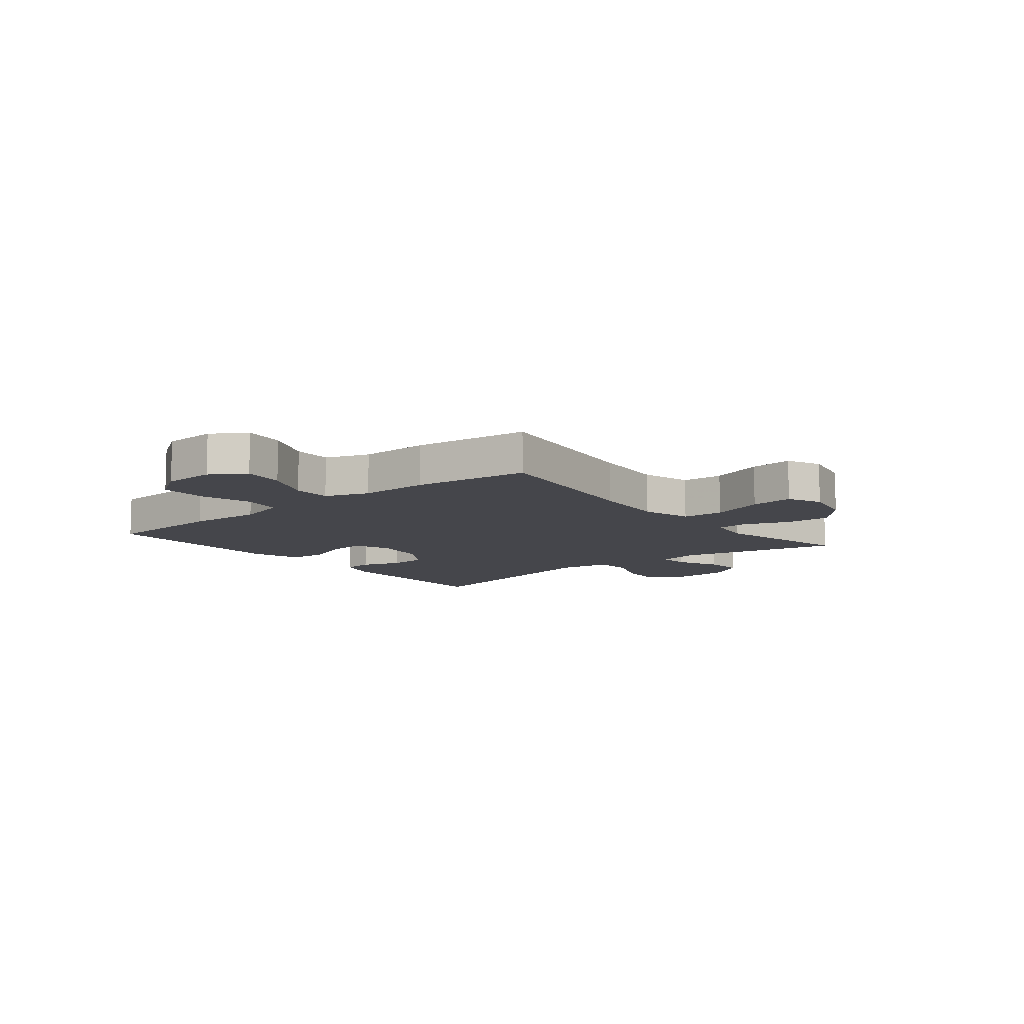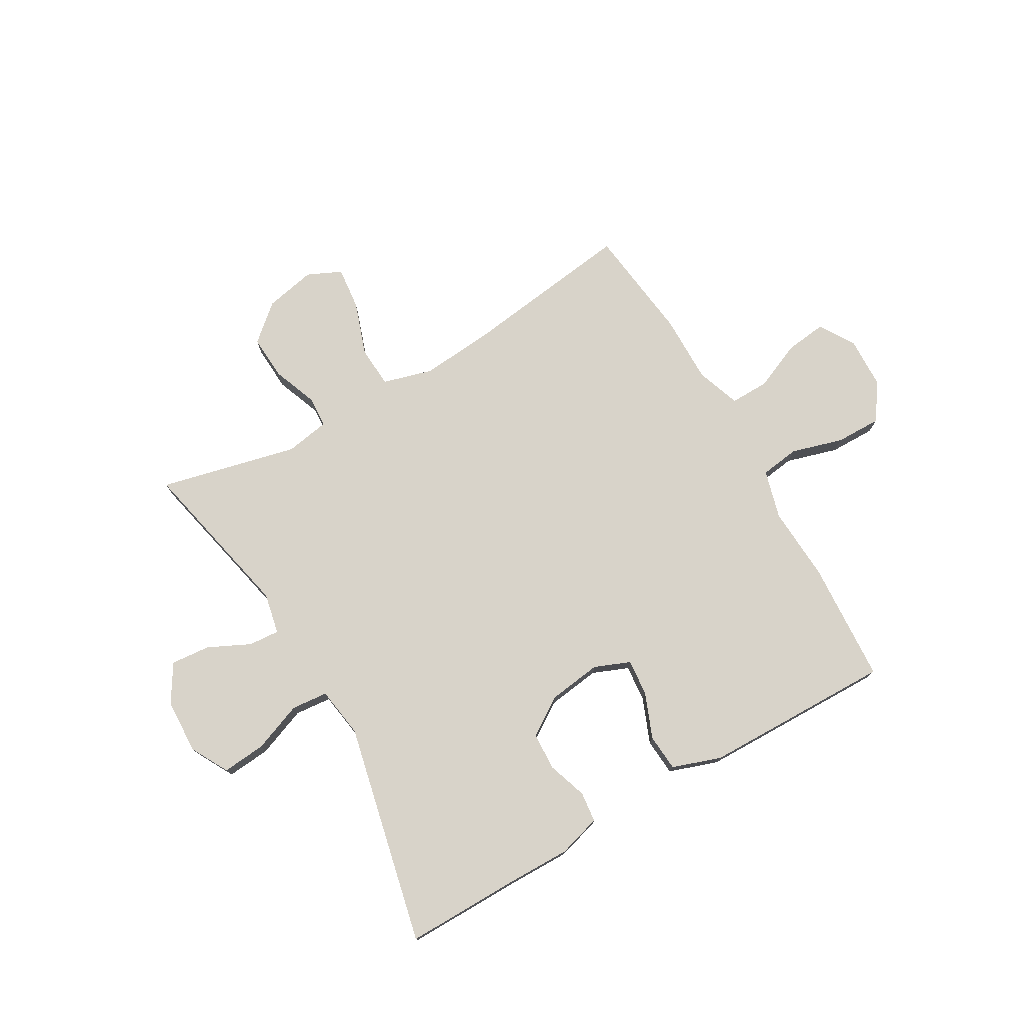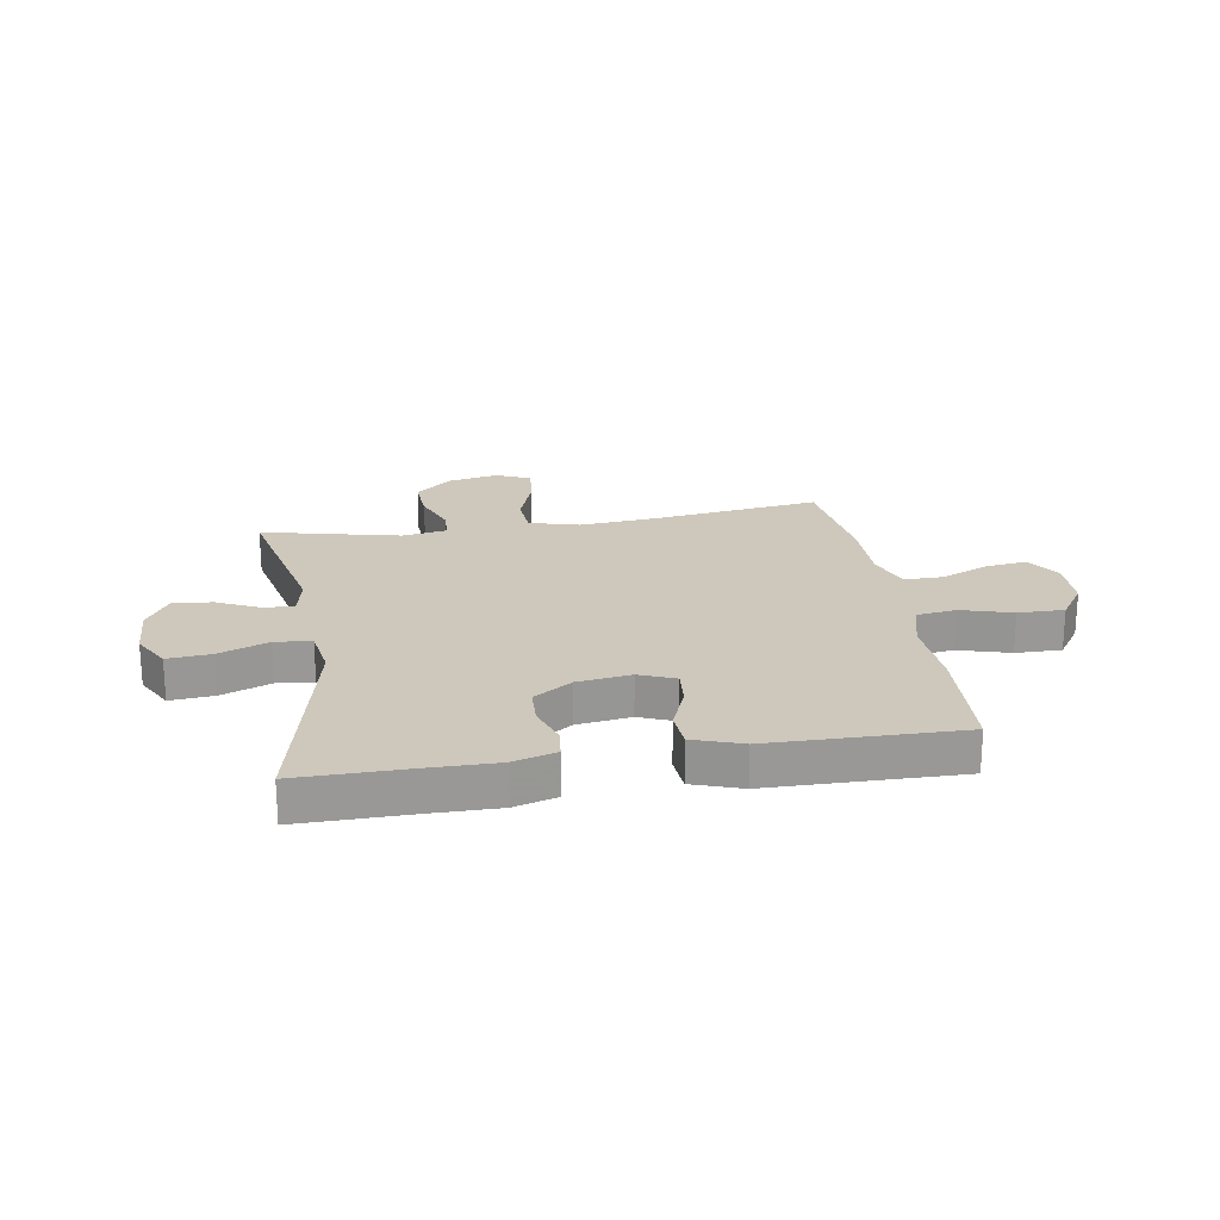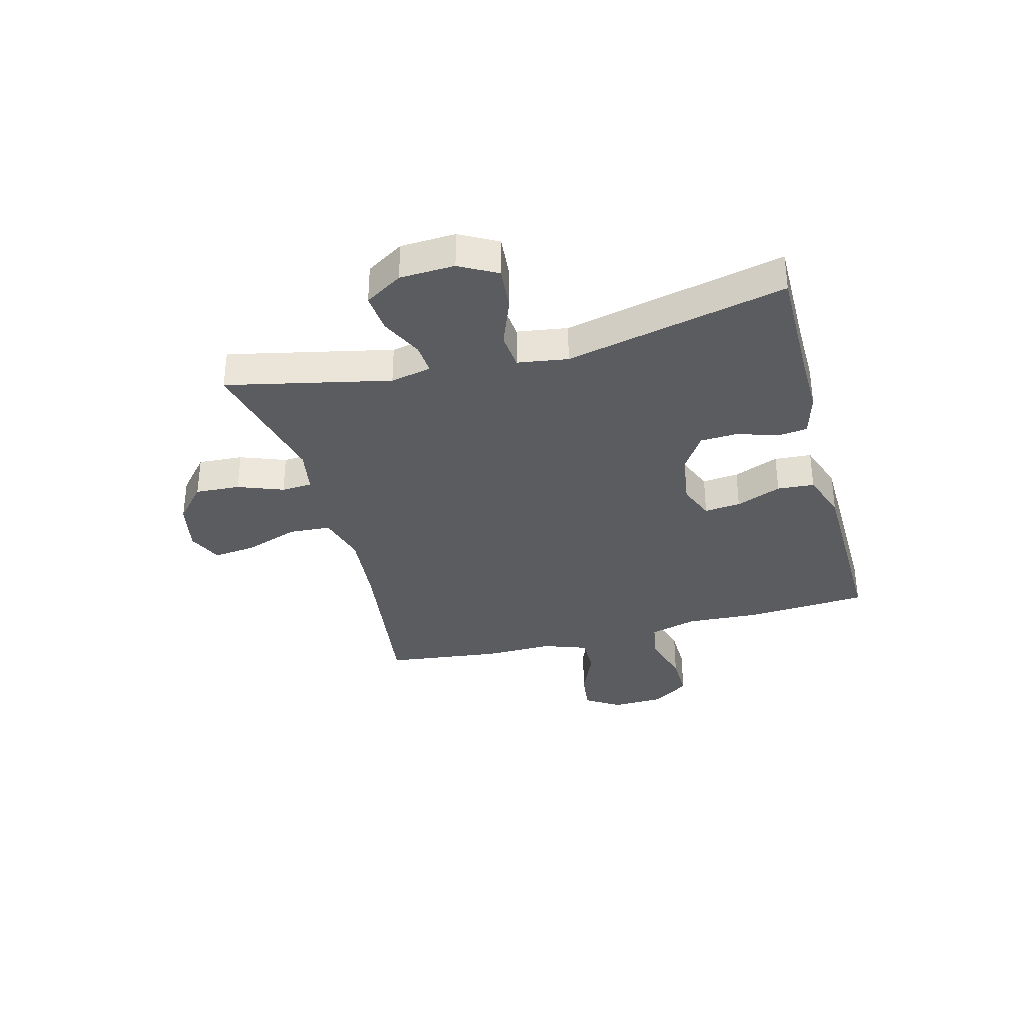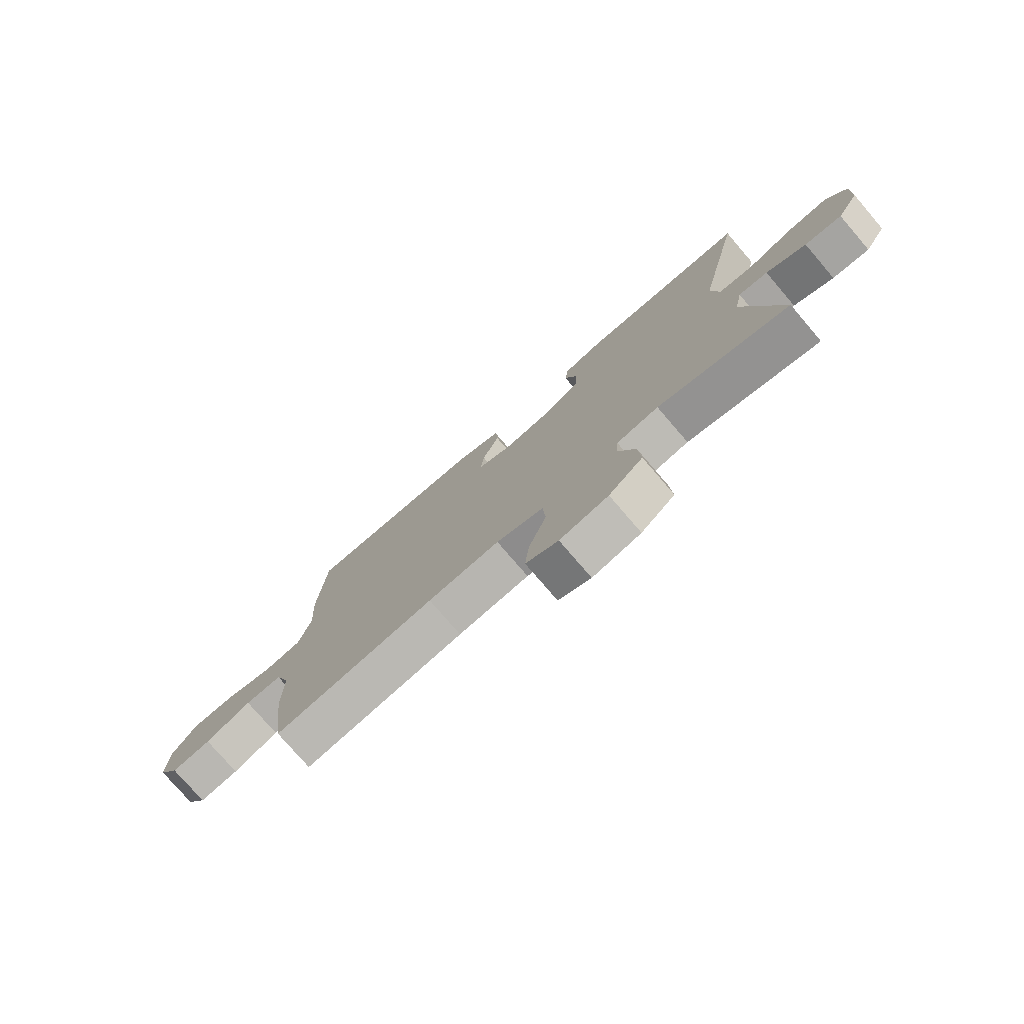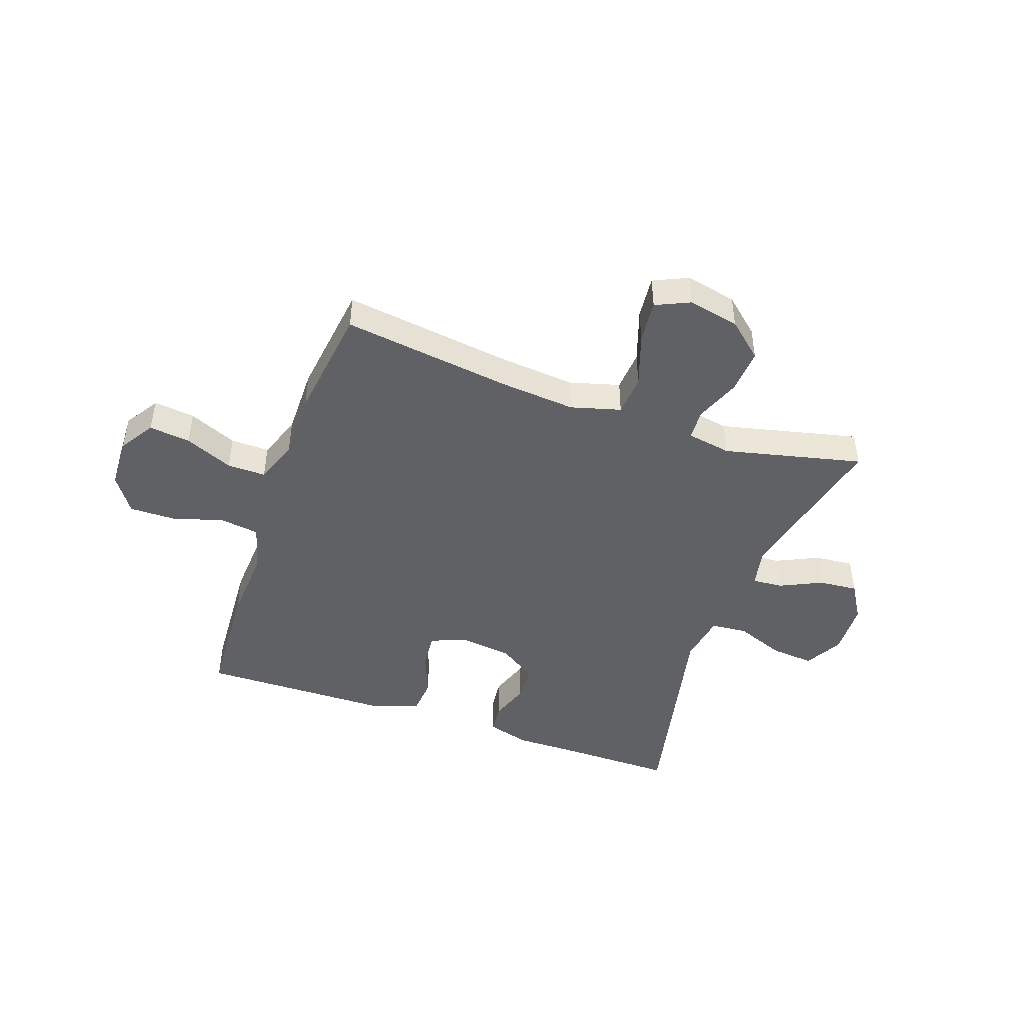
<metadata>
{"format":"obj","ext":"obj","renderer":"f3d","projection":"perspective","resolution":1024,"background":"white","views":[{"elev":-10.0,"azim":129.0,"up":"+Y"},{"elev":75.9,"azim":-29.9,"up":"+Y"},{"elev":21.8,"azim":-9.3,"up":"+Y"},{"elev":-34.5,"azim":-75.0,"up":"+Y"},{"elev":-77.2,"azim":-139.3,"up":"+Z"},{"elev":-45.5,"azim":160.6,"up":"+Y"}]}
</metadata>
<code>
v -0.5 0.07 0.5
v -0.296 0.07 0.498
v -0.181 0.07 0.499
v -0.105 0.07 0.477
v -0.099 0.07 0.423
v -0.123 0.07 0.352
v -0.12 0.07 0.285
v -0.052 0.07 0.24
v 0.043 0.07 0.227
v 0.107 0.07 0.253
v 0.101 0.07 0.318
v 0.069 0.07 0.399
v 0.074 0.07 0.465
v 0.161 0.07 0.495
v 0.292 0.07 0.497
v 0.5 0.07 0.5
v 0.513 0.07 0.282
v 0.505 0.07 0.15
v 0.529 0.07 0.063
v 0.599 0.07 0.053
v 0.691 0.07 0.08
v 0.773 0.07 0.081
v 0.818 0.07 0.015
v 0.821 0.07 -0.078
v 0.782 0.07 -0.14
v 0.708 0.07 -0.131
v 0.622 0.07 -0.094
v 0.553 0.07 -0.093
v 0.525 0.07 -0.171
v 0.526 0.07 -0.294
v 0.5 0.07 -0.5
v 0.197 0.07 -0.459
v 0.062 0.07 -0.447
v -0.027 0.07 -0.472
v -0.032 0.07 -0.546
v 0.001 0.07 -0.642
v 0.009 0.07 -0.719
v -0.052 0.07 -0.747
v -0.143 0.07 -0.728
v -0.207 0.07 -0.672
v -0.202 0.07 -0.592
v -0.171 0.07 -0.511
v -0.174 0.07 -0.456
v -0.253 0.07 -0.442
v -0.5 0.07 -0.5
v -0.435 0.07 -0.208
v -0.45 0.07 -0.135
v -0.505 0.07 -0.139
v -0.58 0.07 -0.175
v -0.65 0.07 -0.181
v -0.691 0.07 -0.114
v -0.695 0.07 -0.016
v -0.658 0.07 0.051
v -0.58 0.07 0.044
v -0.492 0.07 0.01
v -0.427 0.07 0.016
v -0.413 0.07 0.106
v -0.5 0 0.5
v -0.296 0 0.498
v -0.181 0 0.499
v -0.105 0 0.477
v -0.099 0 0.423
v -0.123 0 0.352
v -0.12 0 0.285
v -0.052 0 0.24
v 0.043 0 0.227
v 0.107 0 0.253
v 0.101 0 0.318
v 0.069 0 0.399
v 0.074 0 0.465
v 0.161 0 0.495
v 0.292 0 0.497
v 0.5 0 0.5
v 0.513 0 0.282
v 0.505 0 0.15
v 0.529 0 0.063
v 0.599 0 0.053
v 0.691 0 0.08
v 0.773 0 0.081
v 0.818 0 0.015
v 0.821 0 -0.078
v 0.782 0 -0.14
v 0.708 0 -0.131
v 0.622 0 -0.094
v 0.553 0 -0.093
v 0.525 0 -0.171
v 0.526 0 -0.294
v 0.5 0 -0.5
v 0.197 0 -0.459
v 0.062 0 -0.447
v -0.027 0 -0.472
v -0.032 0 -0.546
v 0.001 0 -0.642
v 0.009 0 -0.719
v -0.052 0 -0.747
v -0.143 0 -0.728
v -0.207 0 -0.672
v -0.202 0 -0.592
v -0.171 0 -0.511
v -0.174 0 -0.456
v -0.253 0 -0.442
v -0.5 0 -0.5
v -0.435 0 -0.208
v -0.45 0 -0.135
v -0.505 0 -0.139
v -0.58 0 -0.175
v -0.65 0 -0.181
v -0.691 0 -0.114
v -0.695 0 -0.016
v -0.658 0 0.051
v -0.58 0 0.044
v -0.492 0 0.01
v -0.427 0 0.016
v -0.413 0 0.106
f 53 54 55
f 52 53 55
f 51 52 55
f 50 51 55
f 49 50 55
f 48 49 55
f 47 48 55 56
f 46 47 56 57
f 44 45 46
f 43 44 46 57
f 40 41 42
f 39 40 42
f 38 39 42
f 37 38 42
f 36 37 42
f 35 36 42
f 34 35 42 43
f 57 1 2
f 43 57 2
f 34 43 2
f 33 34 2
f 29 30 31 32
f 28 29 32 33
f 25 26 27
f 24 25 27
f 23 24 27
f 22 23 27
f 21 22 27
f 20 21 27
f 19 20 27 28
f 18 19 28 33
f 16 17 18
f 15 16 18
f 14 15 18
f 13 14 18
f 12 13 18
f 11 12 18
f 10 11 18
f 9 10 18 33
f 4 5 6
f 3 4 6
f 2 3 6
f 2 6 7
f 33 2 7
f 8 9 33
f 7 8 33
f 112 111 110
f 112 110 109
f 112 109 108
f 112 108 107
f 112 107 106
f 112 106 105
f 113 112 105 104
f 114 113 104 103
f 103 102 101
f 114 103 101 100
f 99 98 97
f 99 97 96
f 99 96 95
f 99 95 94
f 99 94 93
f 99 93 92
f 100 99 92 91
f 59 58 114
f 59 114 100
f 59 100 91
f 59 91 90
f 89 88 87 86
f 90 89 86 85
f 84 83 82
f 84 82 81
f 84 81 80
f 84 80 79
f 84 79 78
f 84 78 77
f 85 84 77 76
f 90 85 76 75
f 75 74 73
f 75 73 72
f 75 72 71
f 75 71 70
f 75 70 69
f 75 69 68
f 75 68 67
f 90 75 67 66
f 63 62 61
f 63 61 60
f 63 60 59
f 64 63 59
f 64 59 90
f 90 66 65
f 90 65 64
f 1 58 59 2
f 2 59 60 3
f 3 60 61 4
f 4 61 62 5
f 5 62 63 6
f 6 63 64 7
f 7 64 65 8
f 8 65 66 9
f 9 66 67 10
f 10 67 68 11
f 11 68 69 12
f 12 69 70 13
f 13 70 71 14
f 14 71 72 15
f 15 72 73 16
f 16 73 74 17
f 17 74 75 18
f 18 75 76 19
f 19 76 77 20
f 20 77 78 21
f 21 78 79 22
f 22 79 80 23
f 23 80 81 24
f 24 81 82 25
f 25 82 83 26
f 26 83 84 27
f 27 84 85 28
f 28 85 86 29
f 29 86 87 30
f 30 87 88 31
f 31 88 89 32
f 32 89 90 33
f 33 90 91 34
f 34 91 92 35
f 35 92 93 36
f 36 93 94 37
f 37 94 95 38
f 38 95 96 39
f 39 96 97 40
f 40 97 98 41
f 41 98 99 42
f 42 99 100 43
f 43 100 101 44
f 44 101 102 45
f 45 102 103 46
f 46 103 104 47
f 47 104 105 48
f 48 105 106 49
f 49 106 107 50
f 50 107 108 51
f 51 108 109 52
f 52 109 110 53
f 53 110 111 54
f 54 111 112 55
f 55 112 113 56
f 56 113 114 57
f 57 114 58 1

</code>
